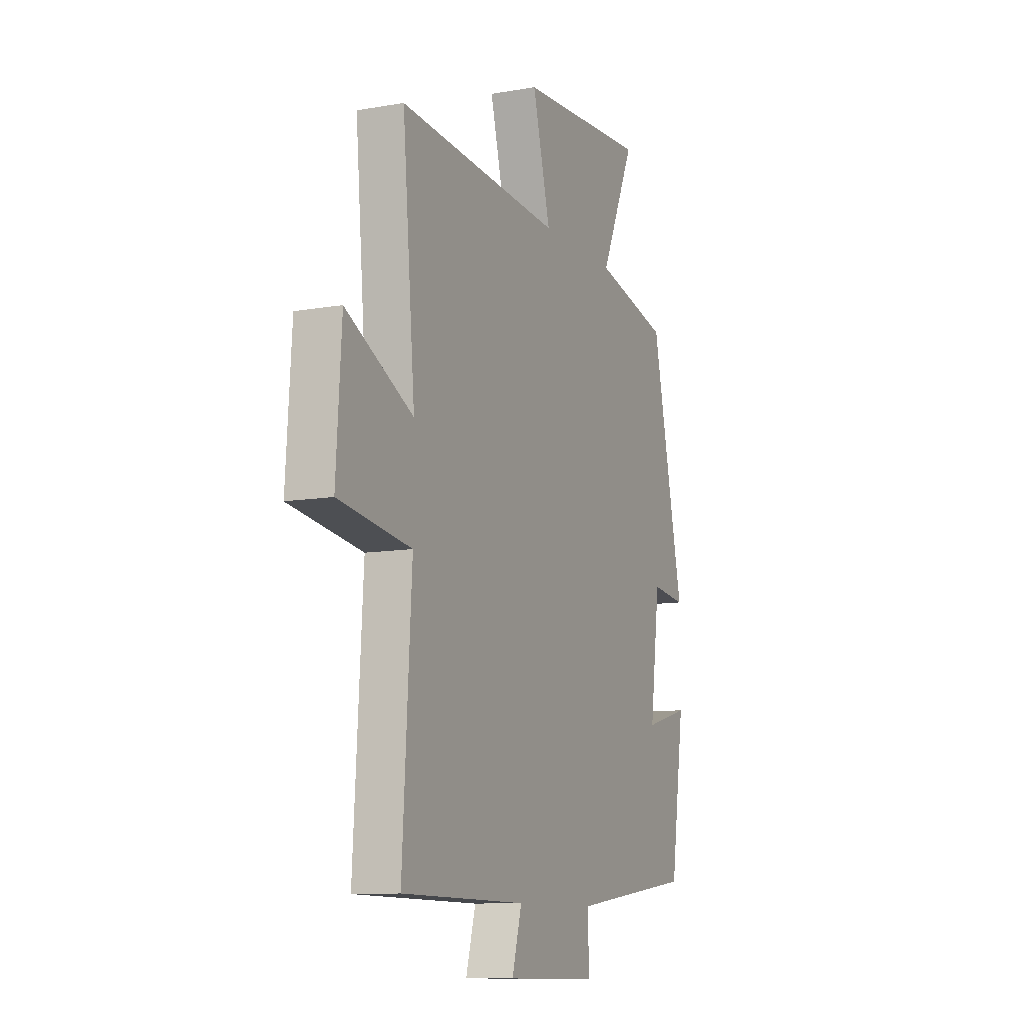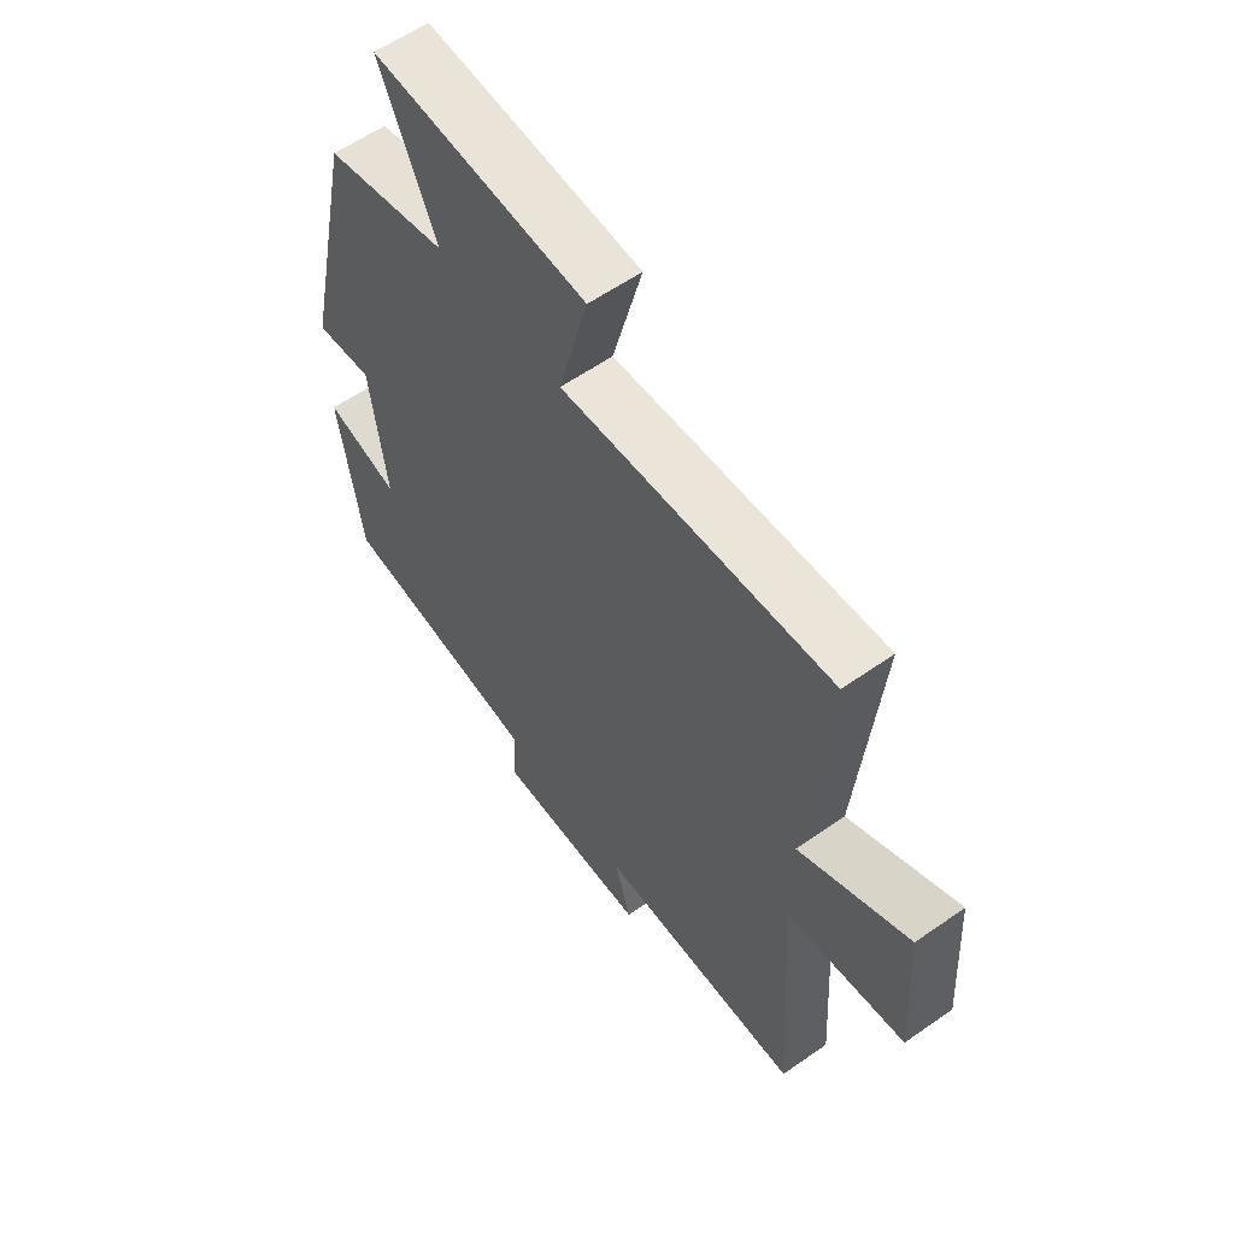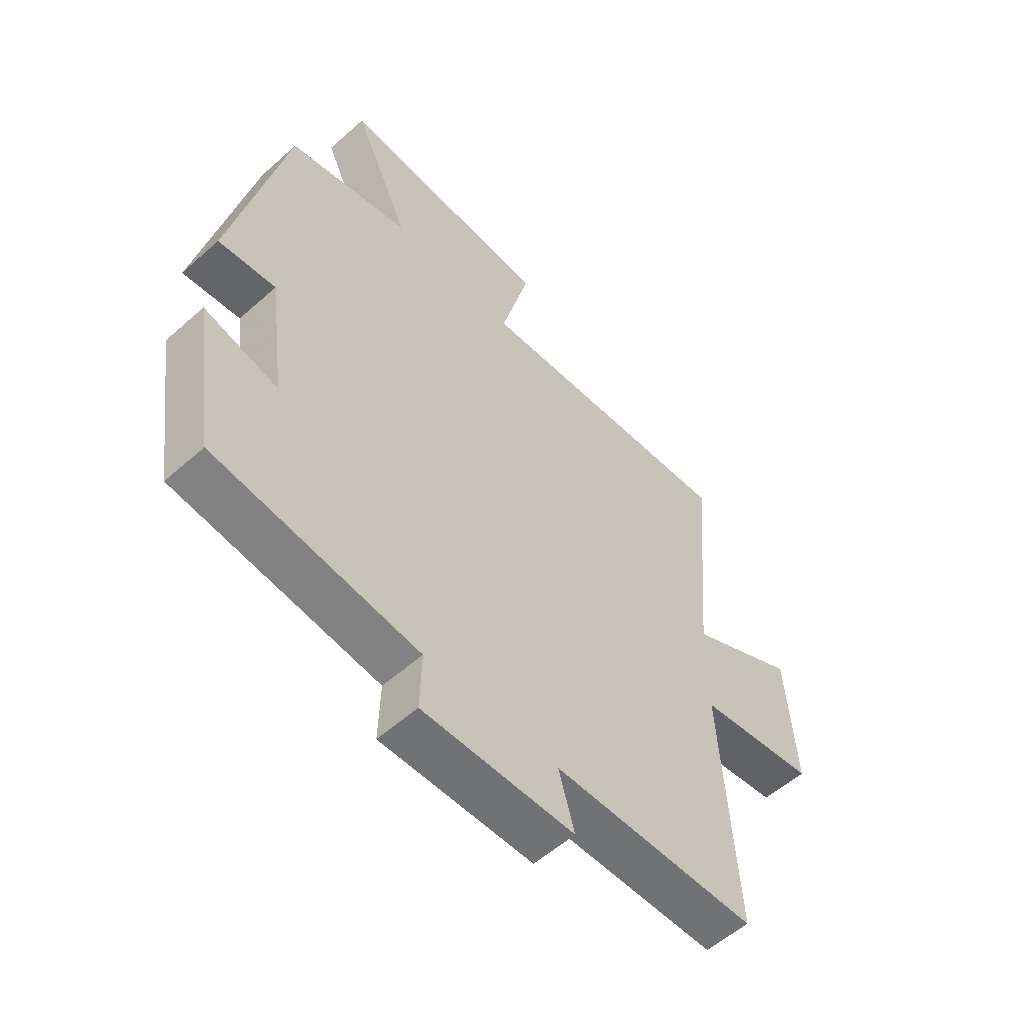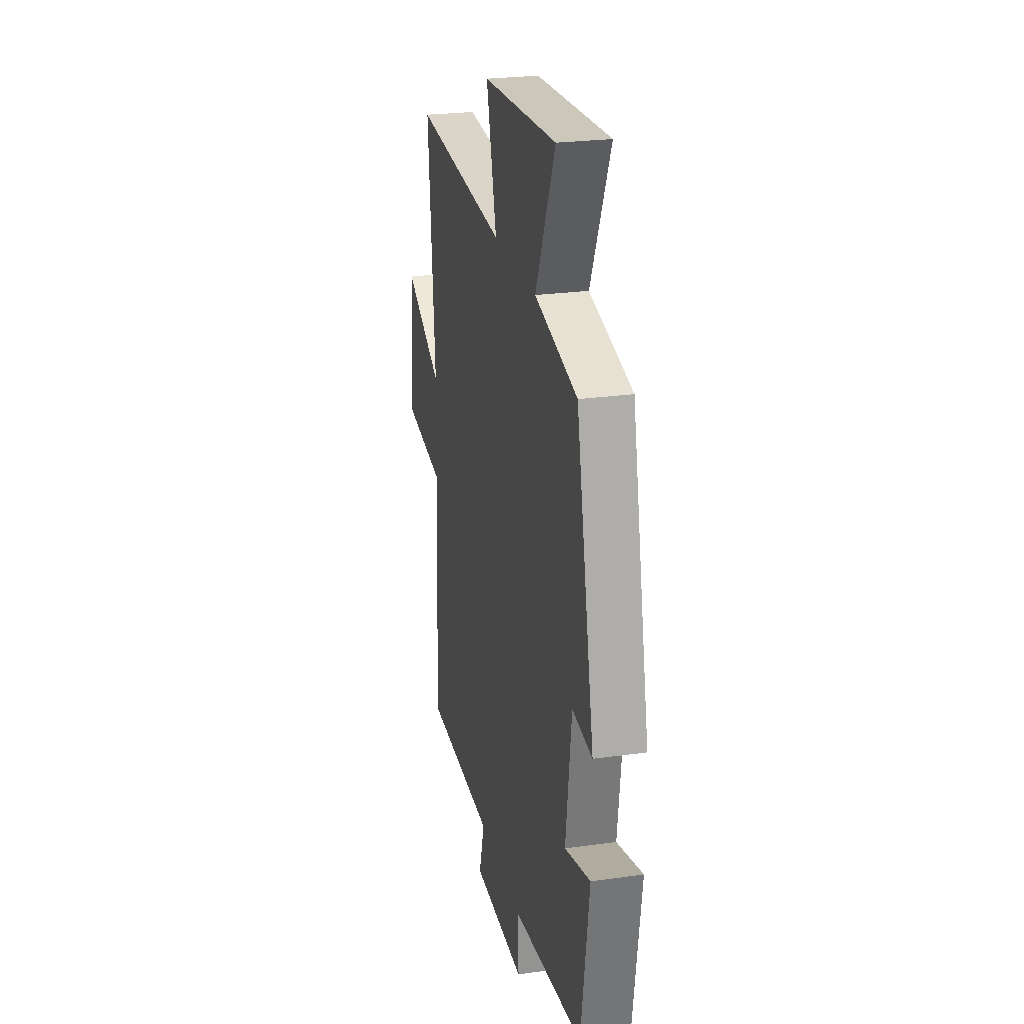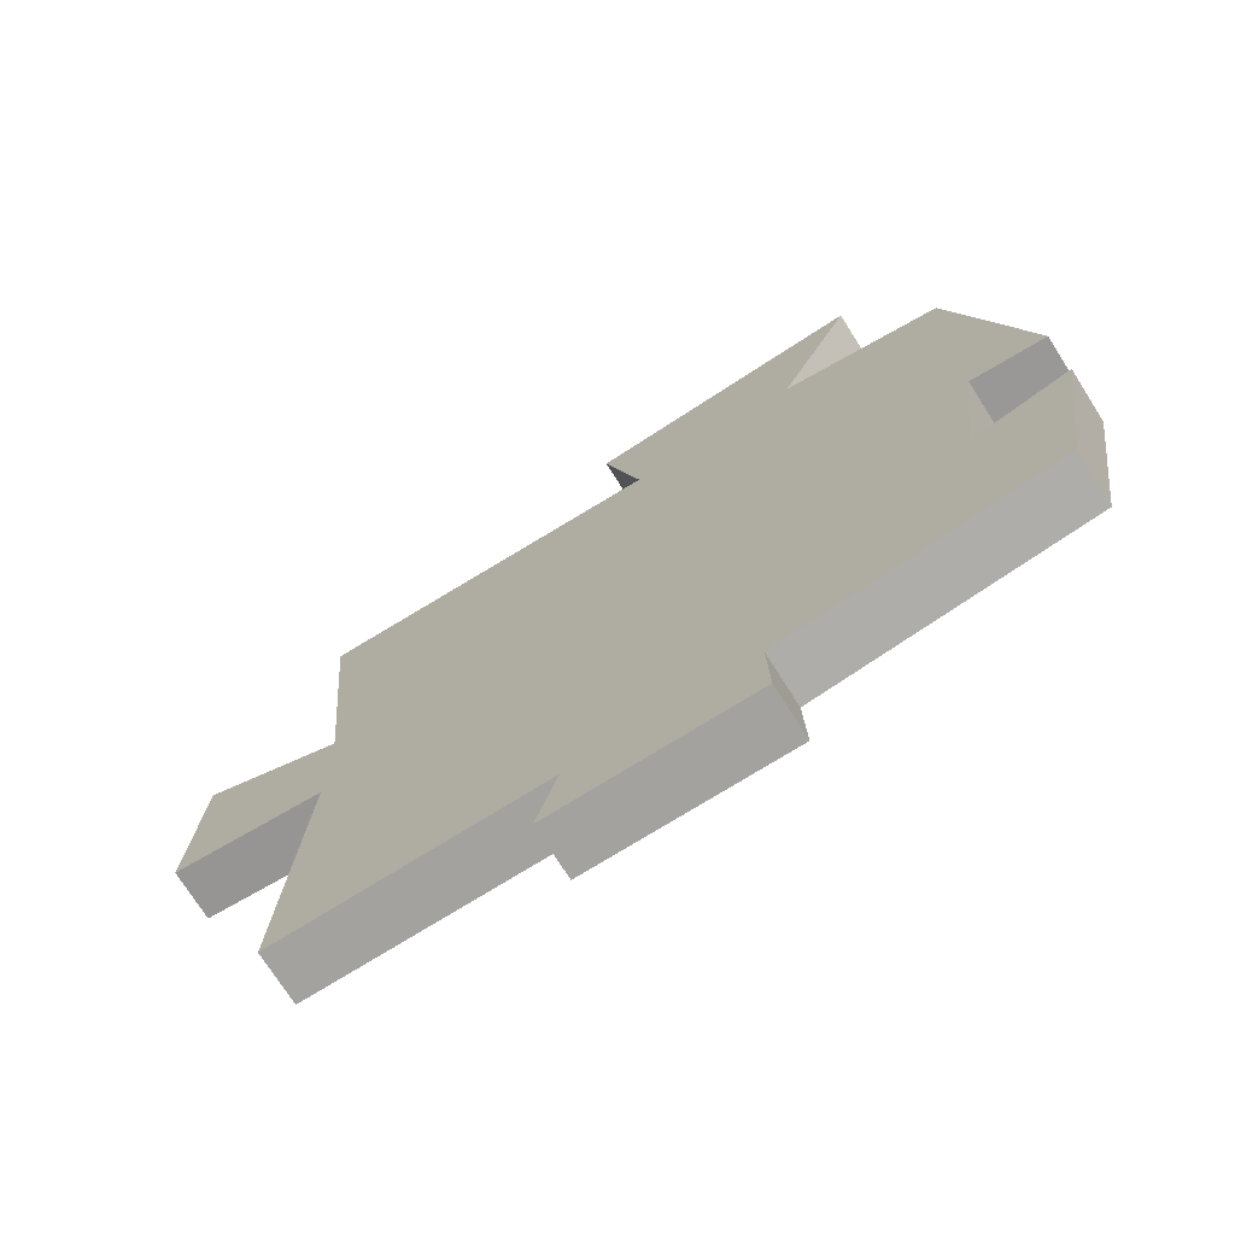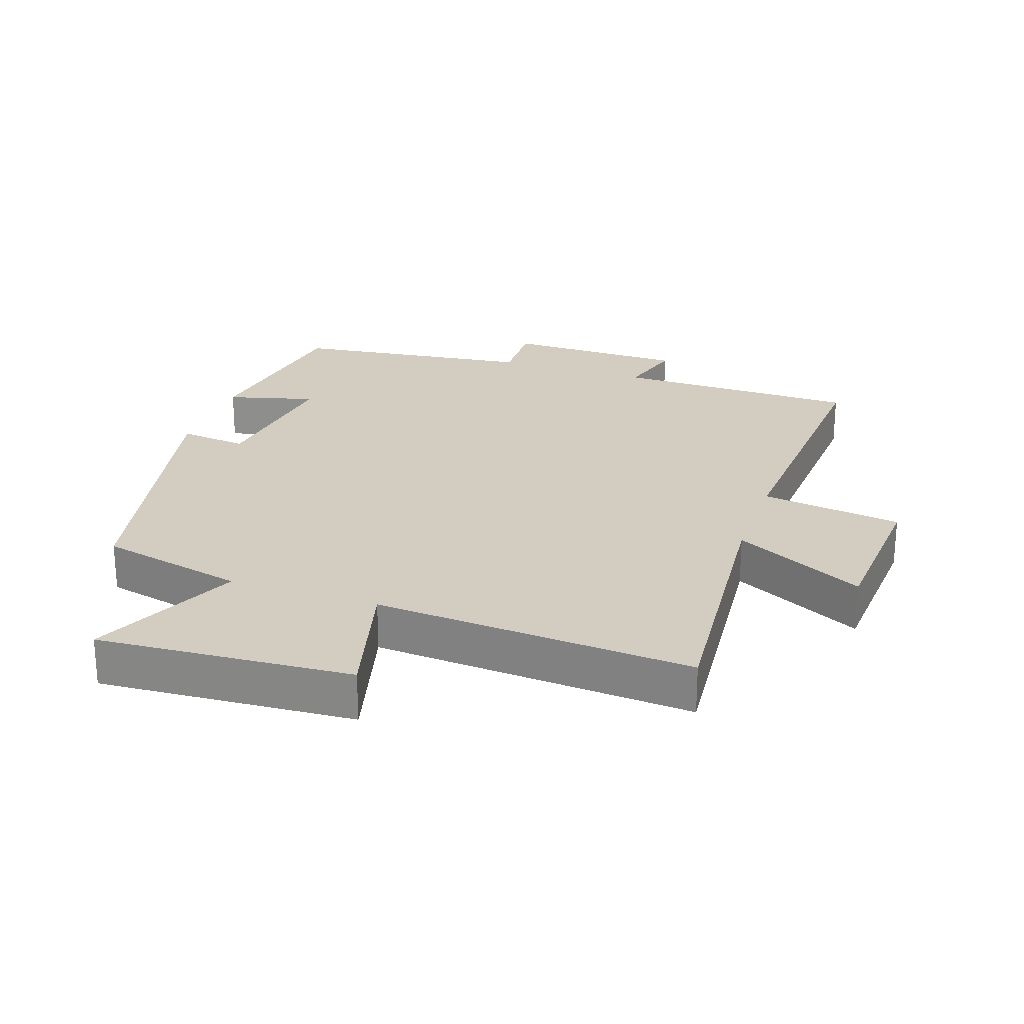
<metadata>
{"format":"obj","ext":"obj","renderer":"f3d","projection":"perspective","resolution":1024,"background":"white","views":[{"elev":-10.4,"azim":114.0,"up":"+Z"},{"elev":59.0,"azim":54.2,"up":"+Z"},{"elev":-56.1,"azim":-47.0,"up":"+Z"},{"elev":25.2,"azim":-102.7,"up":"+Z"},{"elev":-73.1,"azim":-147.7,"up":"+Z"},{"elev":24.6,"azim":18.8,"up":"+Y"}]}
</metadata>
<code>
v 0.537 0.07 0.535
v 0.5 0.07 0.118
v 0.699 0.07 0.219
v 0.715 0.07 -0.025
v 0.5 0.07 -0.056
v 0.527 0.07 -0.495
v 0.155 0.07 -0.5
v 0.184 0.07 -0.602
v -0.092 0.07 -0.606
v -0.089 0.07 -0.5
v -0.458 0.07 -0.454
v -0.5 0.07 -0.173
v -0.366 0.07 -0.209
v -0.396 0.07 0.019
v -0.5 0.07 0.007
v -0.404 0.07 0.448
v -0.181 0.07 0.5
v -0.284 0.07 0.728
v 0.104 0.07 0.704
v 0.051 0.07 0.5
v 0.537 0 0.535
v 0.5 0 0.118
v 0.699 0 0.219
v 0.715 0 -0.025
v 0.5 0 -0.056
v 0.527 0 -0.495
v 0.155 0 -0.5
v 0.184 0 -0.602
v -0.092 0 -0.606
v -0.089 0 -0.5
v -0.458 0 -0.454
v -0.5 0 -0.173
v -0.366 0 -0.209
v -0.396 0 0.019
v -0.5 0 0.007
v -0.404 0 0.448
v -0.181 0 0.5
v -0.284 0 0.728
v 0.104 0 0.704
v 0.051 0 0.5
f 17 18 19 20
f 16 17 20
f 15 16 20
f 14 15 20
f 20 1 2
f 14 20 2
f 13 14 2
f 10 11 12 13
f 10 13 2
f 7 8 9 10
f 5 6 7 10
f 5 10 2 3
f 3 4 5
f 40 39 38 37
f 40 37 36
f 40 36 35
f 40 35 34
f 22 21 40
f 22 40 34
f 22 34 33
f 33 32 31 30
f 22 33 30
f 30 29 28 27
f 30 27 26 25
f 23 22 30 25
f 25 24 23
f 1 21 22 2
f 2 22 23 3
f 3 23 24 4
f 4 24 25 5
f 5 25 26 6
f 6 26 27 7
f 7 27 28 8
f 8 28 29 9
f 9 29 30 10
f 10 30 31 11
f 11 31 32 12
f 12 32 33 13
f 13 33 34 14
f 14 34 35 15
f 15 35 36 16
f 16 36 37 17
f 17 37 38 18
f 18 38 39 19
f 19 39 40 20
f 20 40 21 1

</code>
